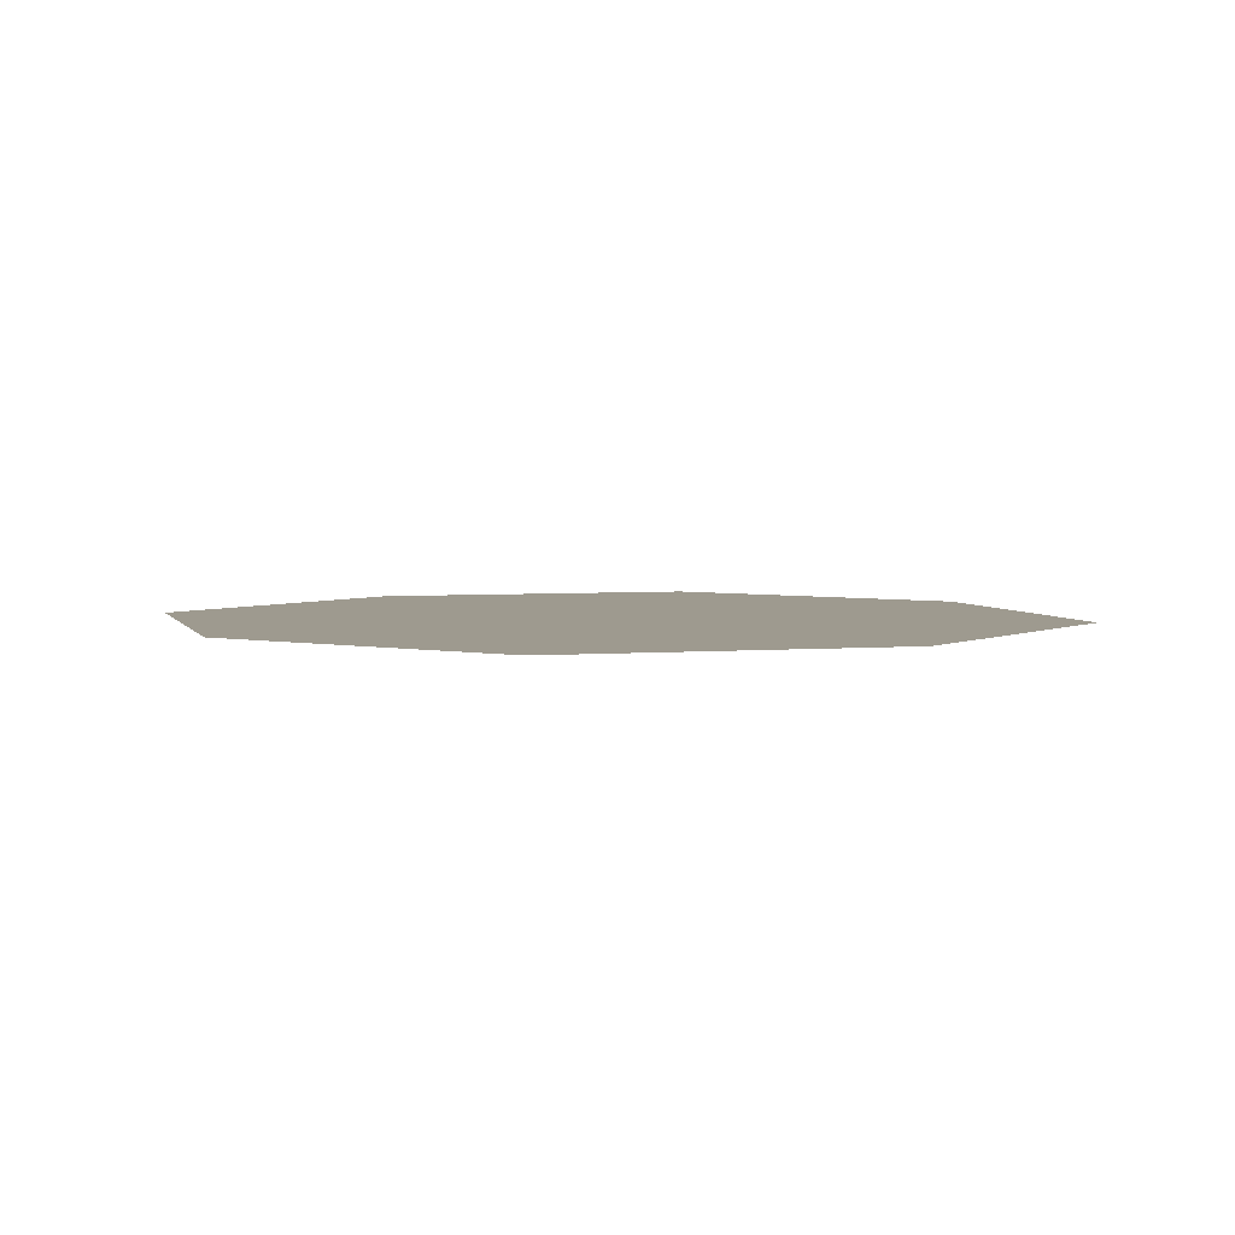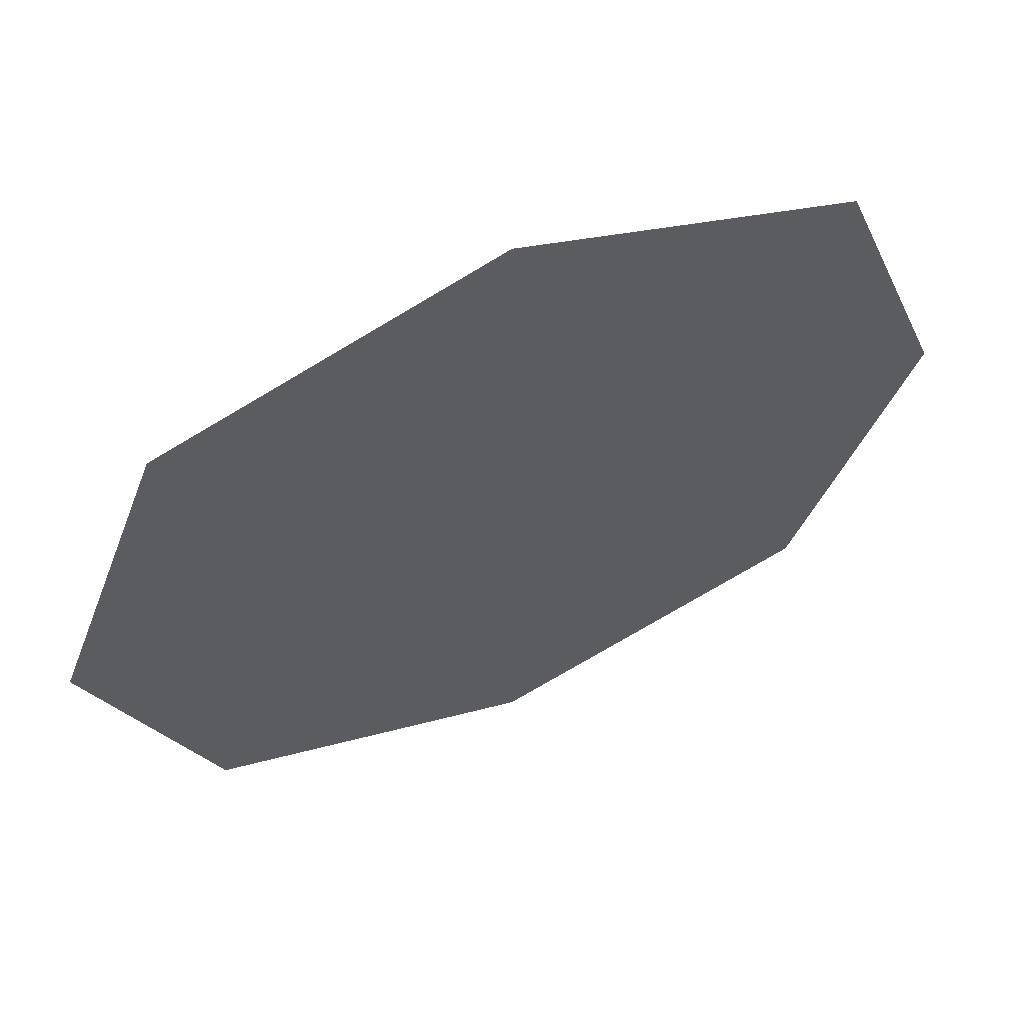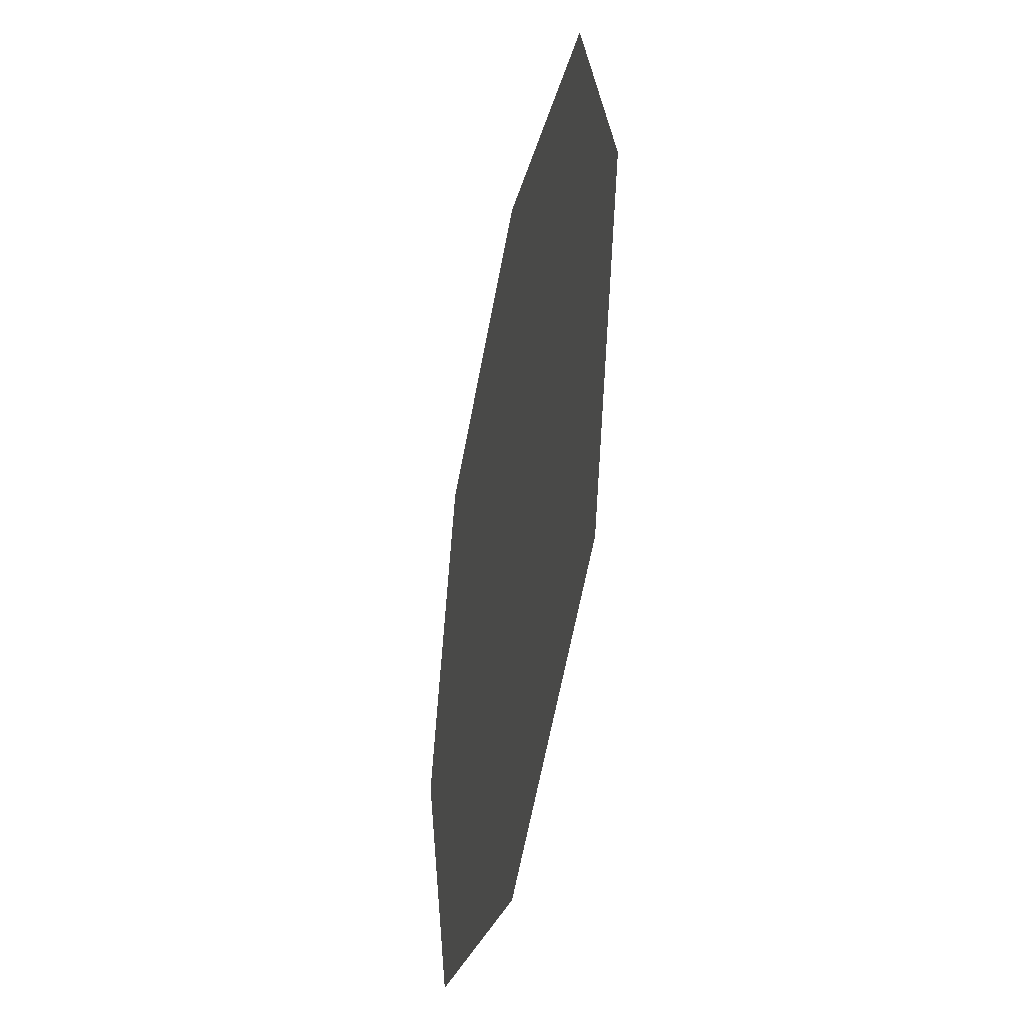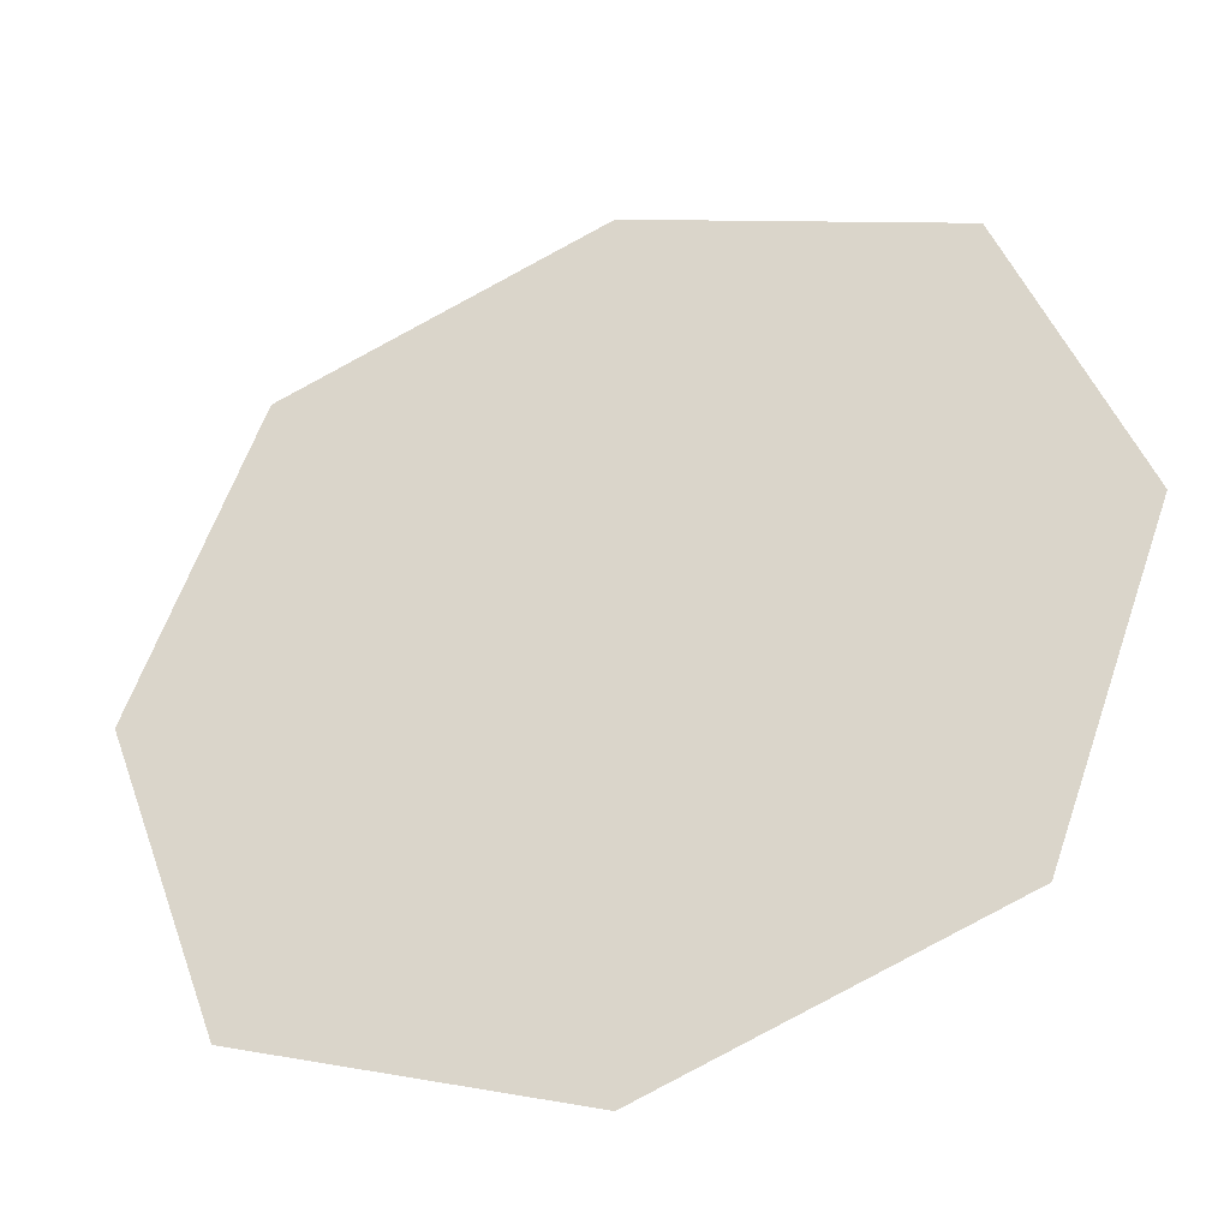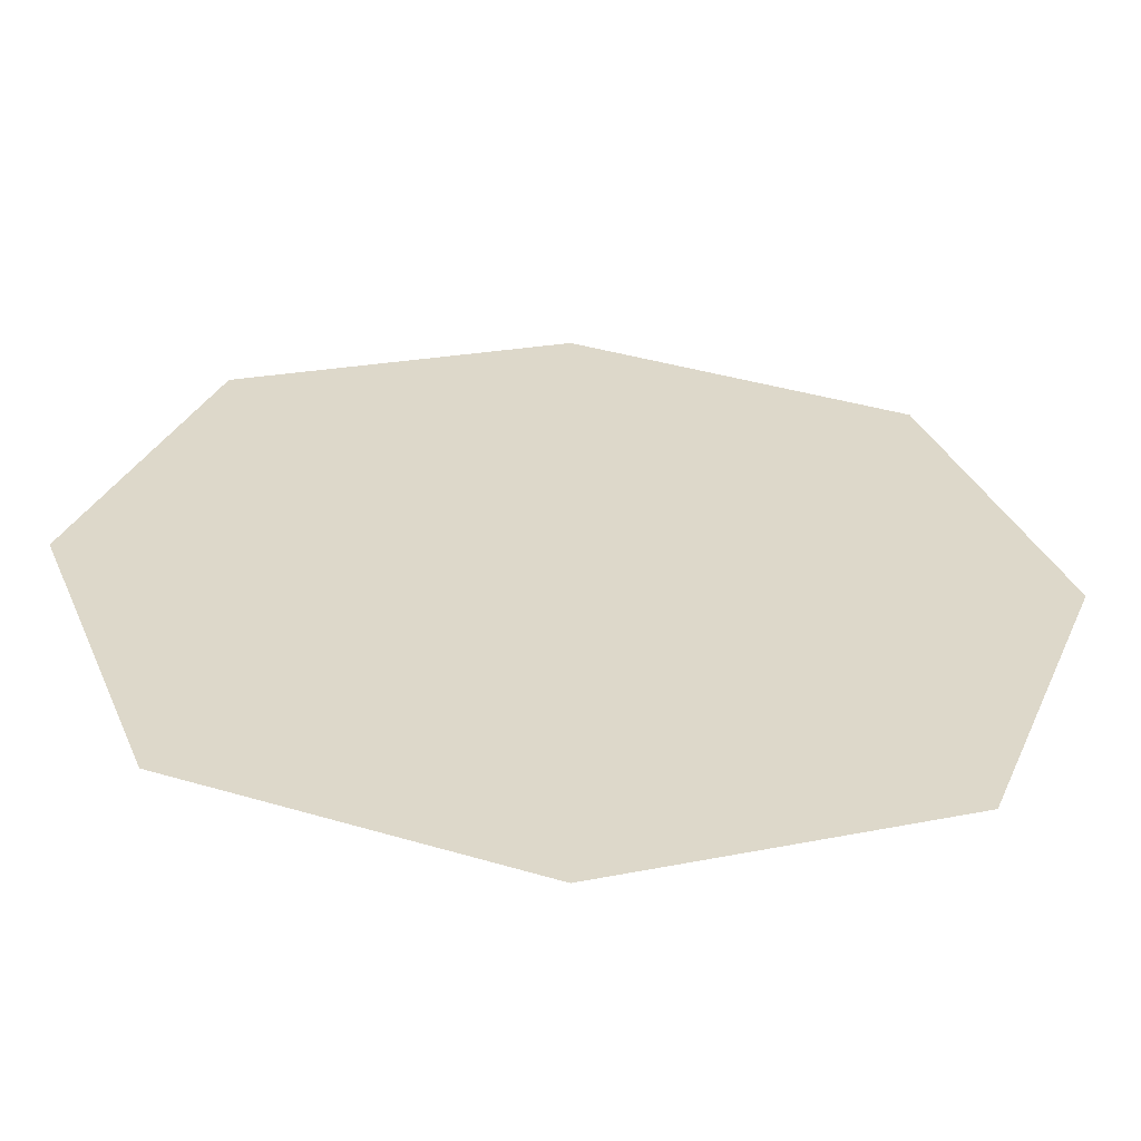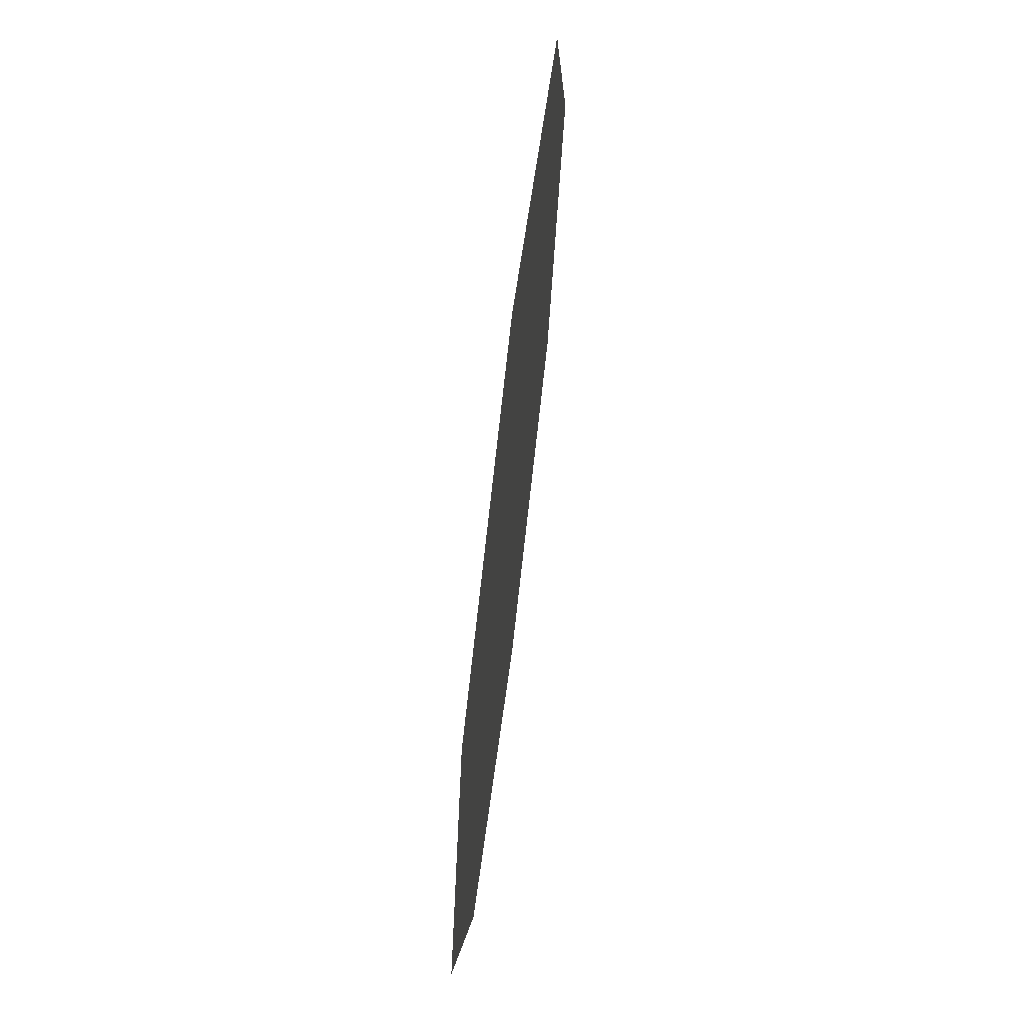
<metadata>
{"format":"obj","ext":"obj","renderer":"f3d","projection":"perspective","resolution":1024,"background":"white","views":[{"elev":3.8,"azim":-35.9,"up":"+Y"},{"elev":61.7,"azim":-23.6,"up":"+Z"},{"elev":-43.2,"azim":78.6,"up":"+Z"},{"elev":-38.1,"azim":20.2,"up":"+Z"},{"elev":-59.5,"azim":-3.3,"up":"+Z"},{"elev":69.4,"azim":-83.0,"up":"+Z"}]}
</metadata>
<code>
o Plane
v -0.6719 0 0.6719
v 0.6719 0 0.6719
v -0.6719 0 -0.6719
v 0.6719 0 -0.6719
v -0.9167 0 0
v 0 0 0.9167
v 0.9167 0 0
v 0 0 -0.9167
v 0 0 -0
f 1 6 9 5
f 6 2 7 9
f 9 7 4 8
f 5 9 8 3

</code>
